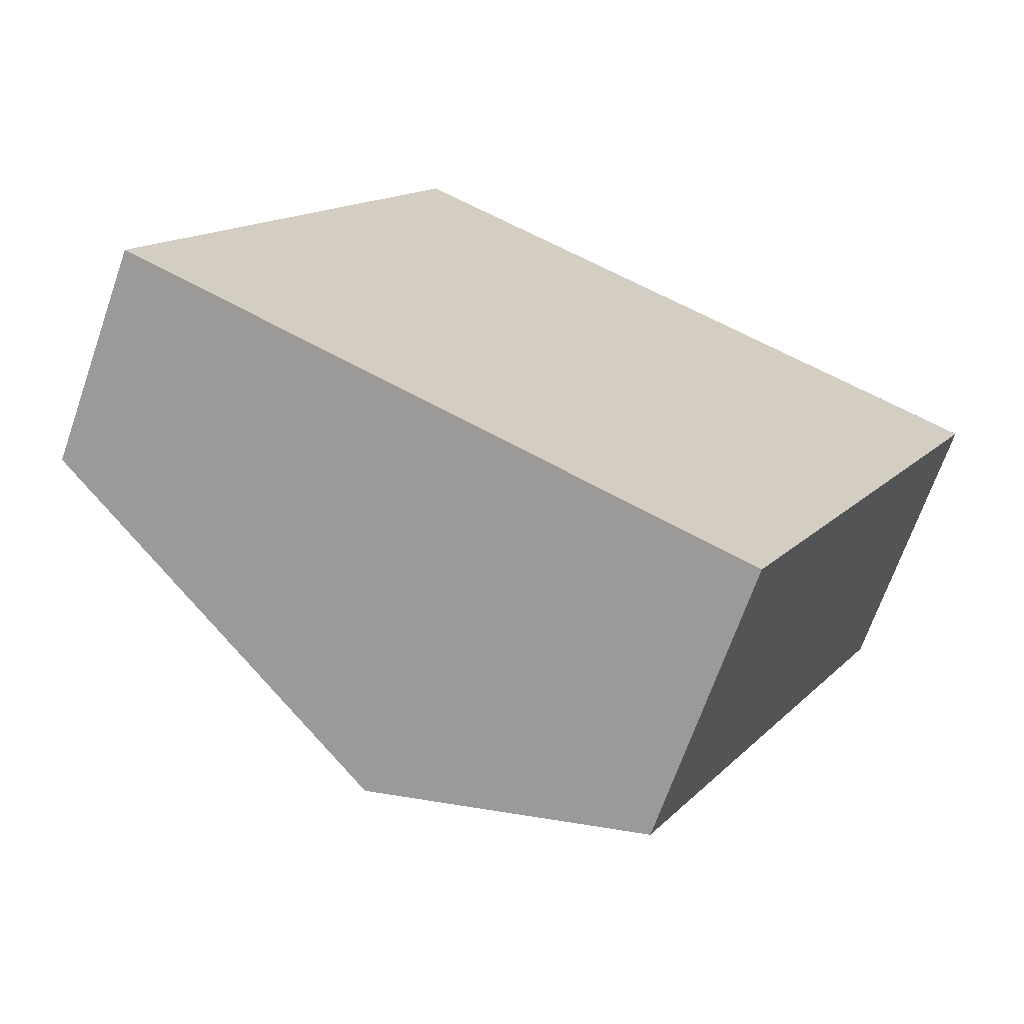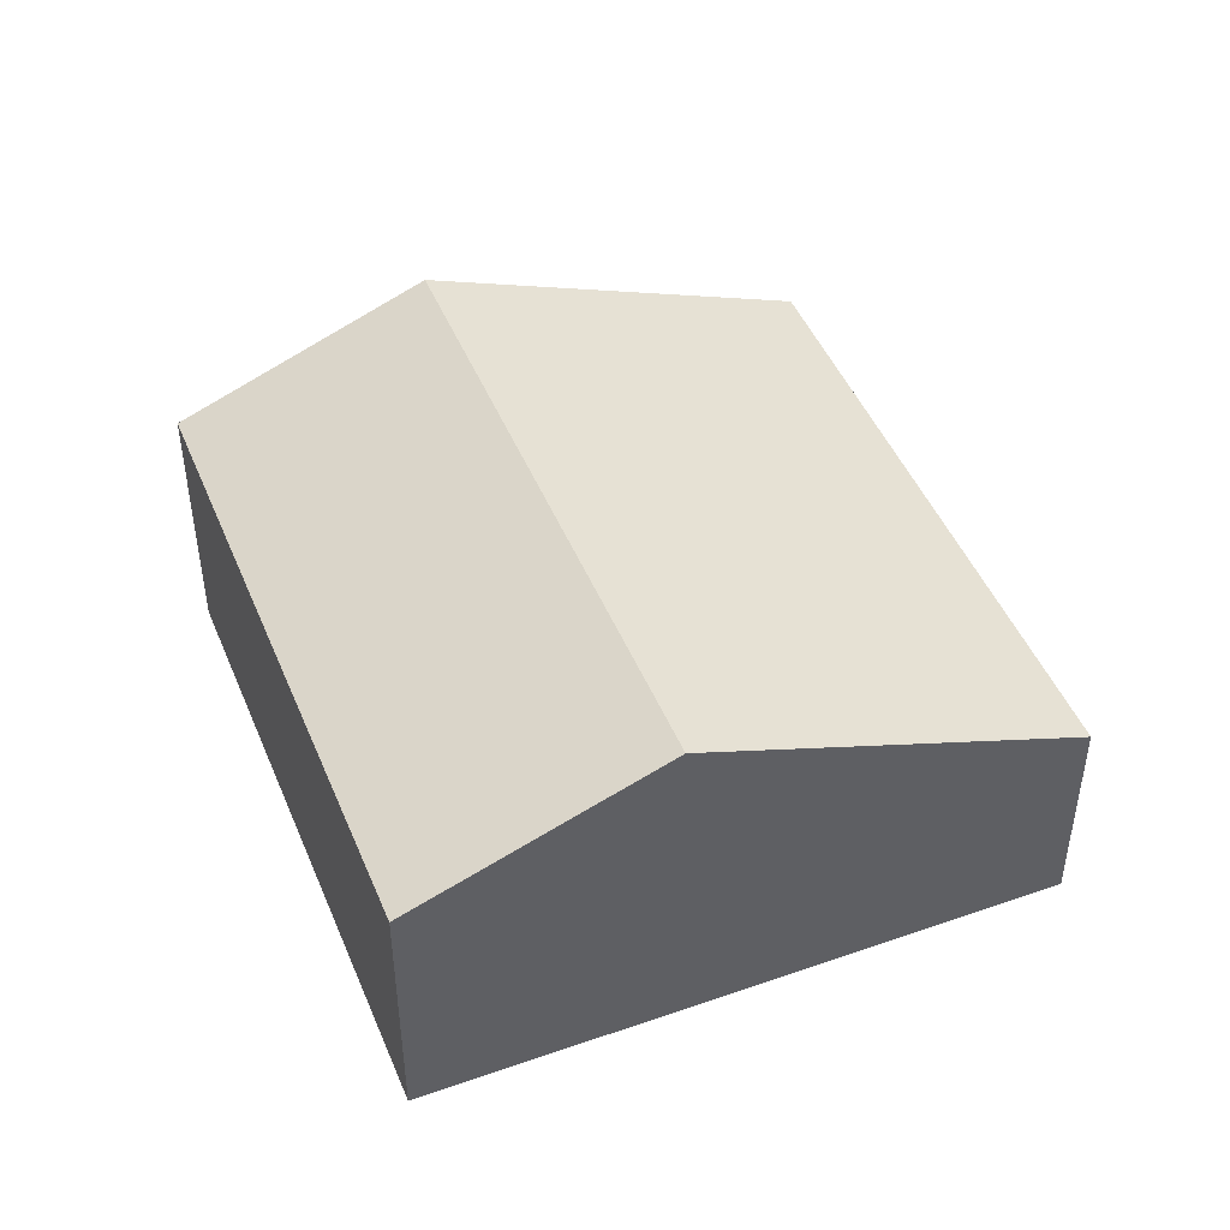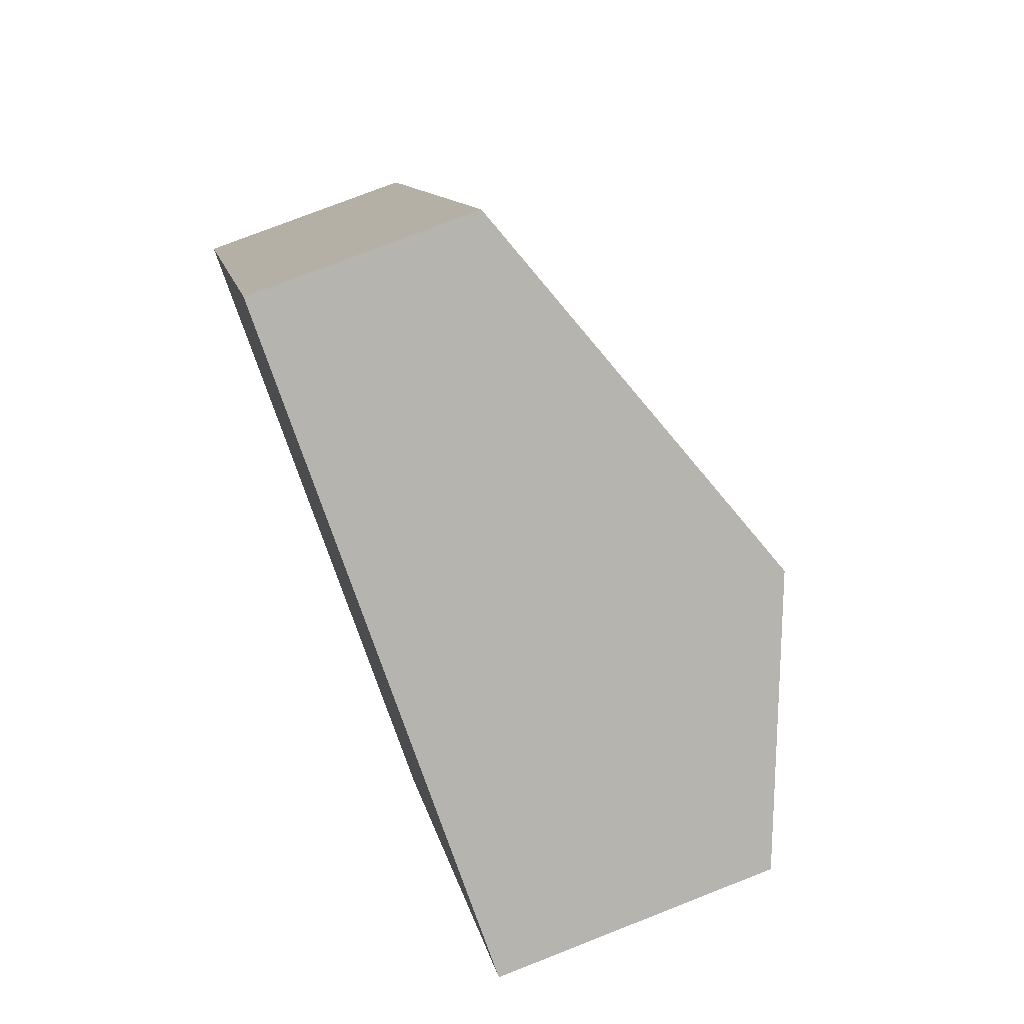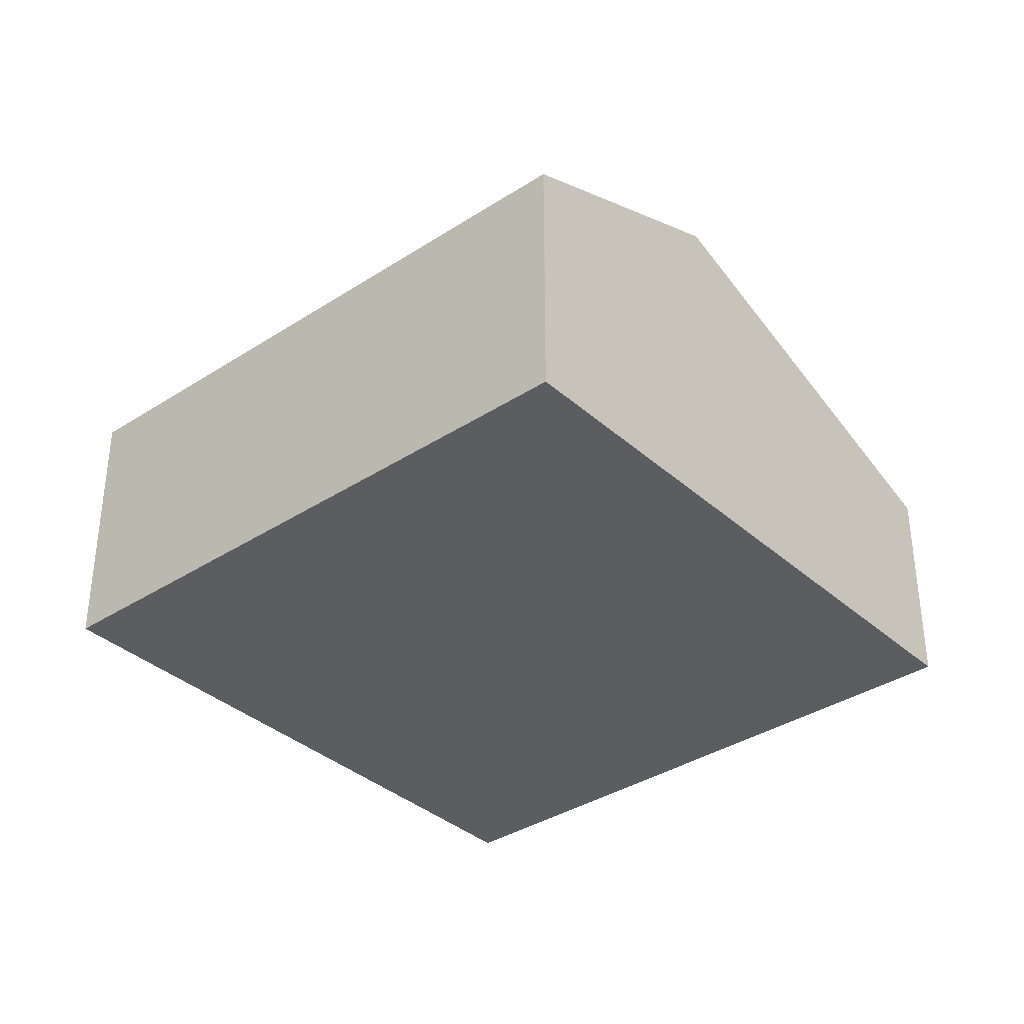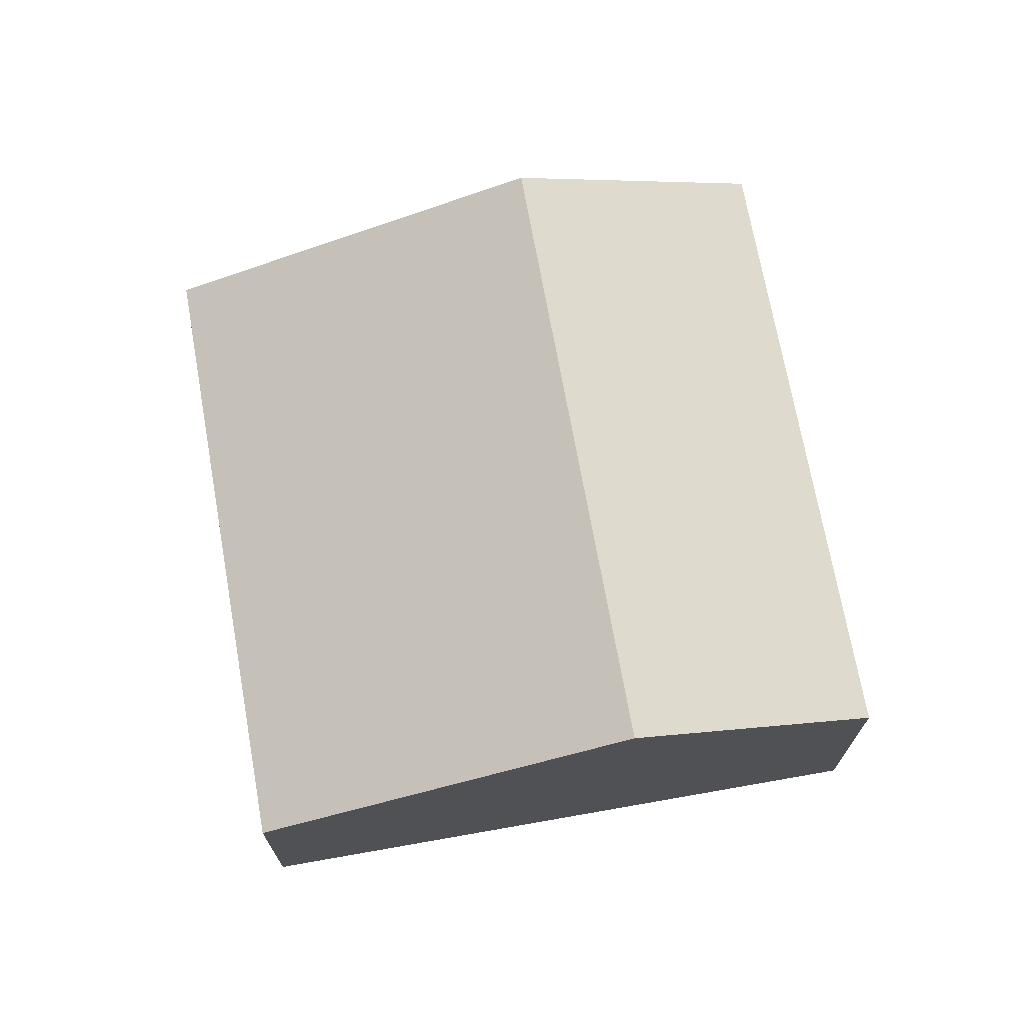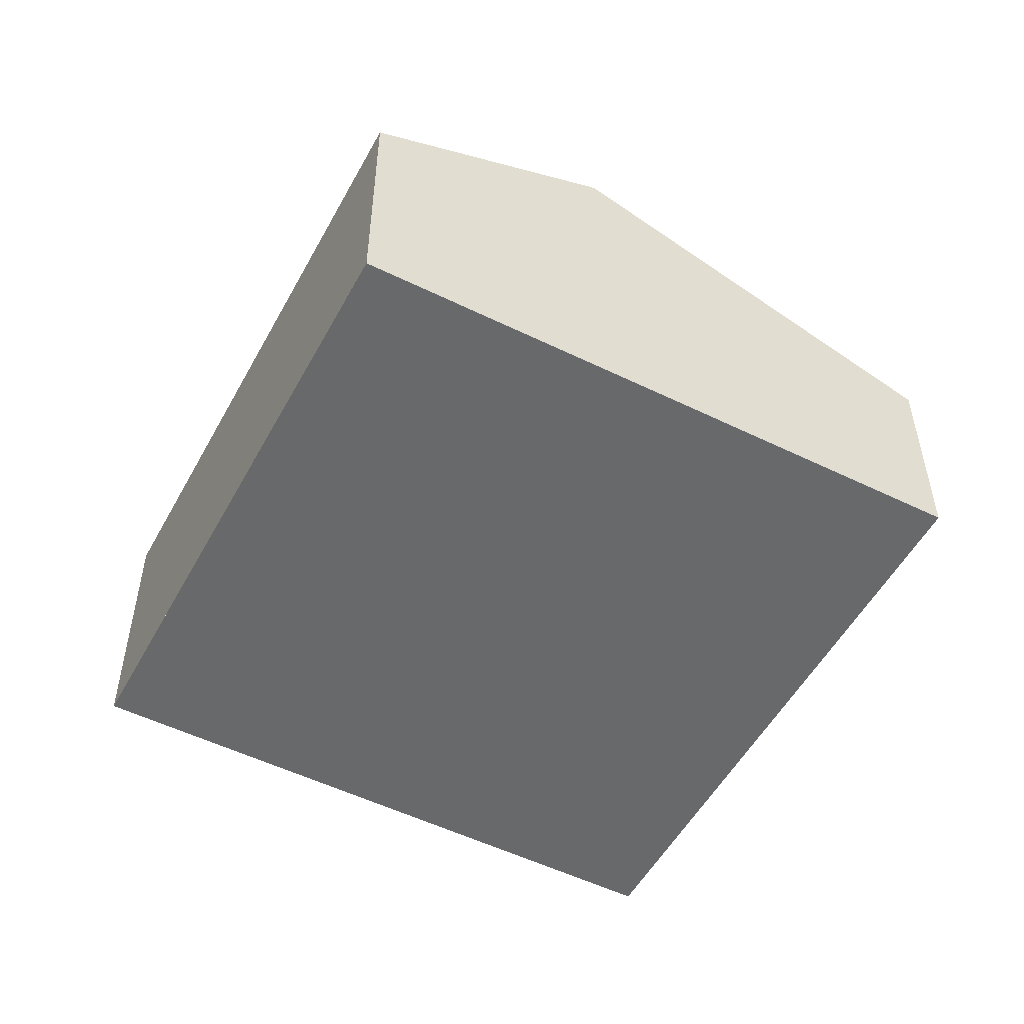
<metadata>
{"format":"obj","ext":"obj","renderer":"f3d","projection":"perspective","resolution":1024,"background":"white","views":[{"elev":-68.1,"azim":160.8,"up":"+Y"},{"elev":46.8,"azim":3.8,"up":"+Z"},{"elev":75.7,"azim":-111.4,"up":"+Y"},{"elev":-35.9,"azim":-23.7,"up":"+Z"},{"elev":71.2,"azim":-164.4,"up":"+Z"},{"elev":-52.6,"azim":-2.3,"up":"+Z"}]}
</metadata>
<code>
v -2402 -1828 2.767
v -2398 -1836 2.751
v -2409 -1832 3.415
v -2406 -1839 3.389
v -2406 -1830 4.689
v -2403 -1838 4.665
v -2406 -1830 4.689
v -2402 -1828 2.767
v -2398 -1836 2.751
v -2403 -1838 4.665
v -2399 -1834 2.755
v -2402 -1828 2.772
v -2403 -1838 4.665
v -2406 -1830 4.689
v -2406 -1830 4.689
v -2409 -1832 3.414
v -2403 -1838 4.665
v -2406 -1839 3.389
v -2402 -1828 2.772
v -2406 -1839 3.391
v -2409 -1832 3.416
v -2409 -1832 3.417
v -2406 -1839 3.391
v -2402 -1828 2.767
v -2402 -1828 2.767
v -2402 -1828 0
v -2402 -1828 0
v -2403 -1838 4.665
v -2398 -1836 2.751
v -2398 -1836 4.441e-16
v -2403 -1838 0
v -2409 -1832 3.417
v -2409 -1832 3.415
v -2409 -1832 -4.441e-16
v -2409 -1832 0
v -2406 -1839 3.389
v -2406 -1839 3.389
v -2406 -1839 0
v -2406 -1839 0
v -2402 -1828 2.772
v -2406 -1830 4.689
v -2406 -1830 0
v -2402 -1828 -4.441e-16
v -2399 -1834 2.755
v -2402 -1828 2.767
v -2402 -1828 0
v -2399 -1834 0
v -2398 -1836 2.751
v -2398 -1836 2.751
v -2398 -1836 0
v -2398 -1836 4.441e-16
v -2398 -1836 2.751
v -2399 -1834 2.755
v -2399 -1834 0
v -2398 -1836 0
v -2406 -1839 3.391
v -2403 -1838 4.665
v -2403 -1838 0
v -2406 -1839 0
v -2409 -1832 3.415
v -2409 -1832 3.414
v -2409 -1832 0
v -2409 -1832 -4.441e-16
v -2409 -1832 3.414
v -2406 -1839 3.389
v -2406 -1839 0
v -2409 -1832 0
v -2402 -1828 2.767
v -2402 -1828 2.772
v -2402 -1828 -4.441e-16
v -2402 -1828 0
v -2406 -1830 4.689
v -2409 -1832 3.417
v -2409 -1832 0
v -2406 -1830 0
v -2406 -1839 3.389
v -2406 -1839 3.391
v -2406 -1839 0
v -2406 -1839 0
v -2409 -1832 0
v -2402 -1828 0
v -2398 -1836 0
v -2406 -1839 0
f 12 8 11
f 19 1 8 12
f 9 2 6 10
f 11 9 10 7 12
f 21 15 17 20
f 22 14 15 21
f 20 17 13 23
f 12 7 5 19
f 20 18 16 21
f 21 16 3 22
f 23 4 18 20
f 25 26 27 24
f 29 30 31 28
f 33 34 35 32
f 37 38 39 36
f 41 42 43 40
f 45 46 47 44
f 49 50 51 48
f 53 54 55 52
f 57 58 59 56
f 61 62 63 60
f 65 66 67 64
f 69 70 71 68
f 73 74 75 72
f 77 78 79 76
f 81 82 83 80

</code>
